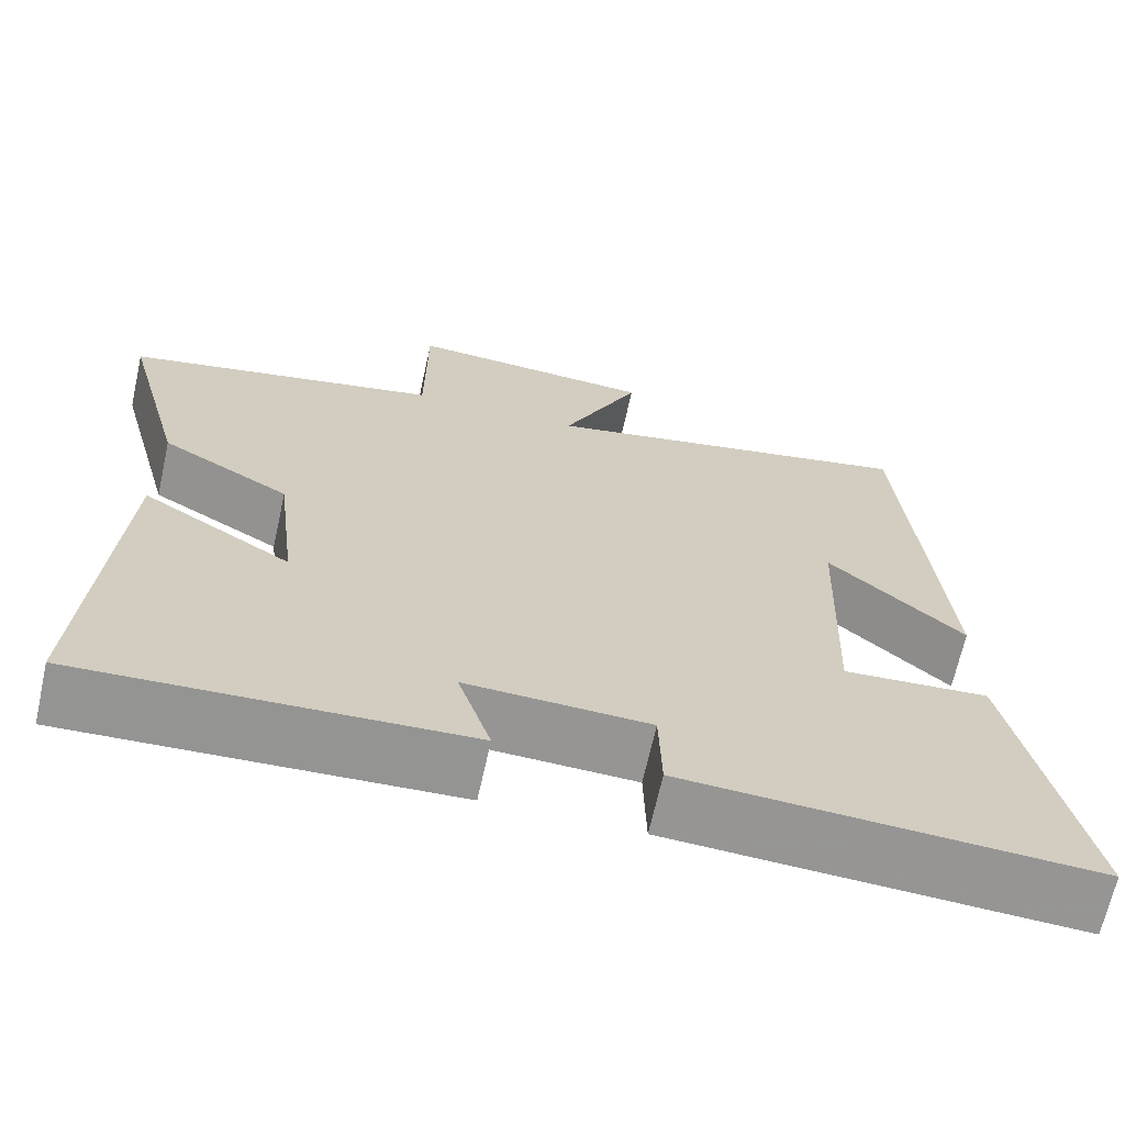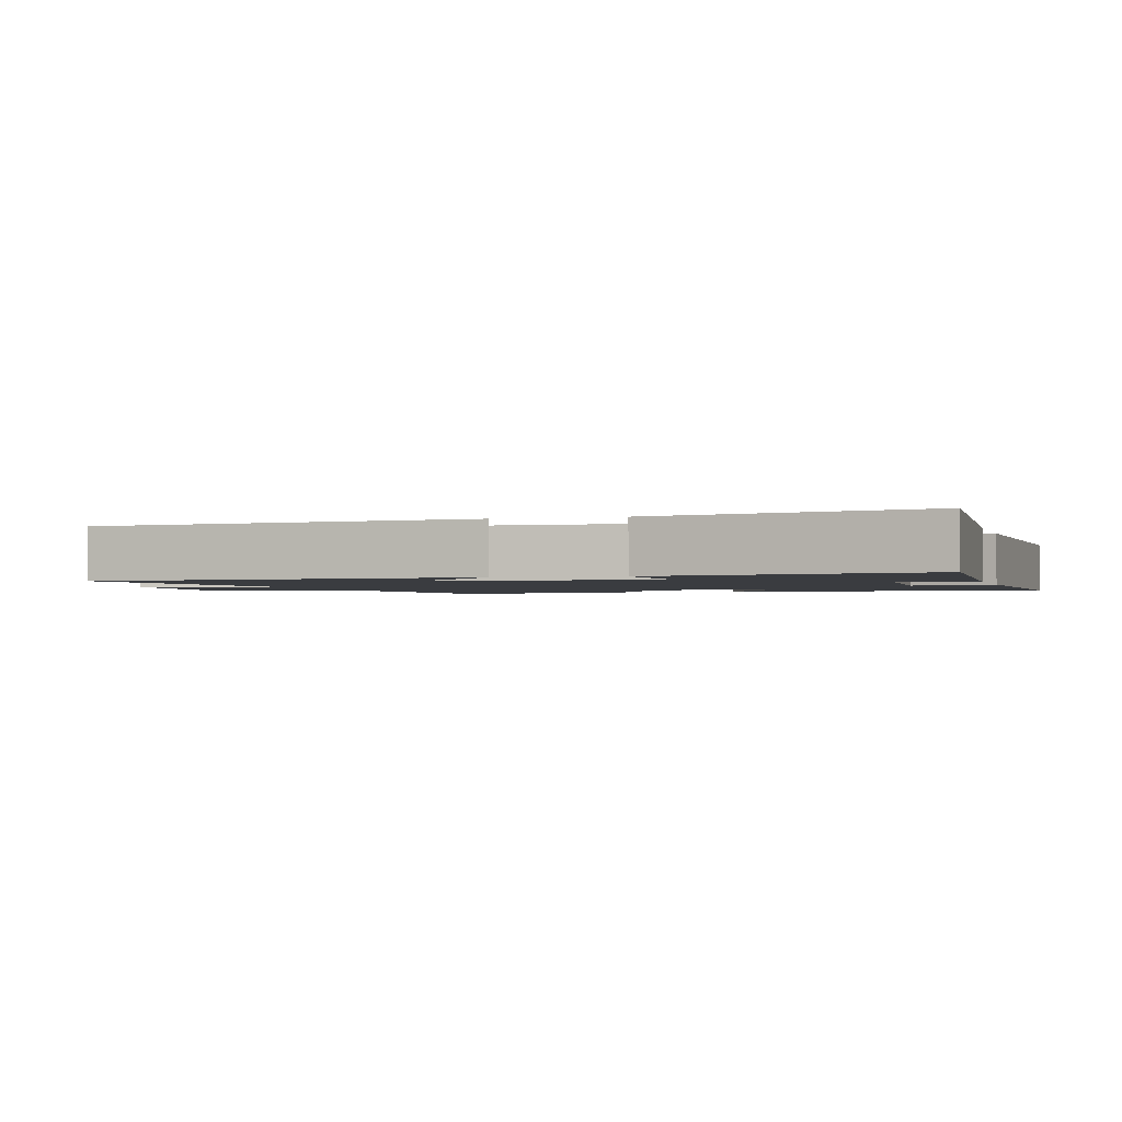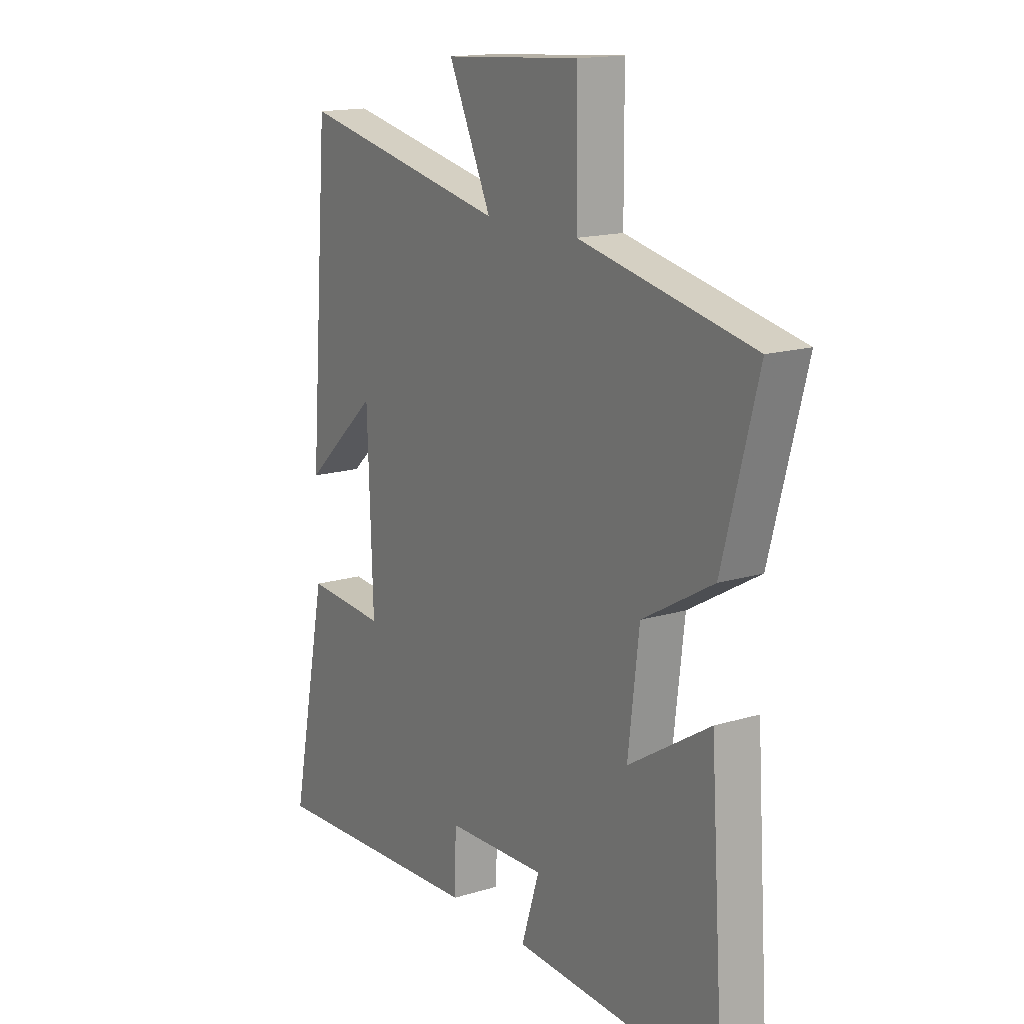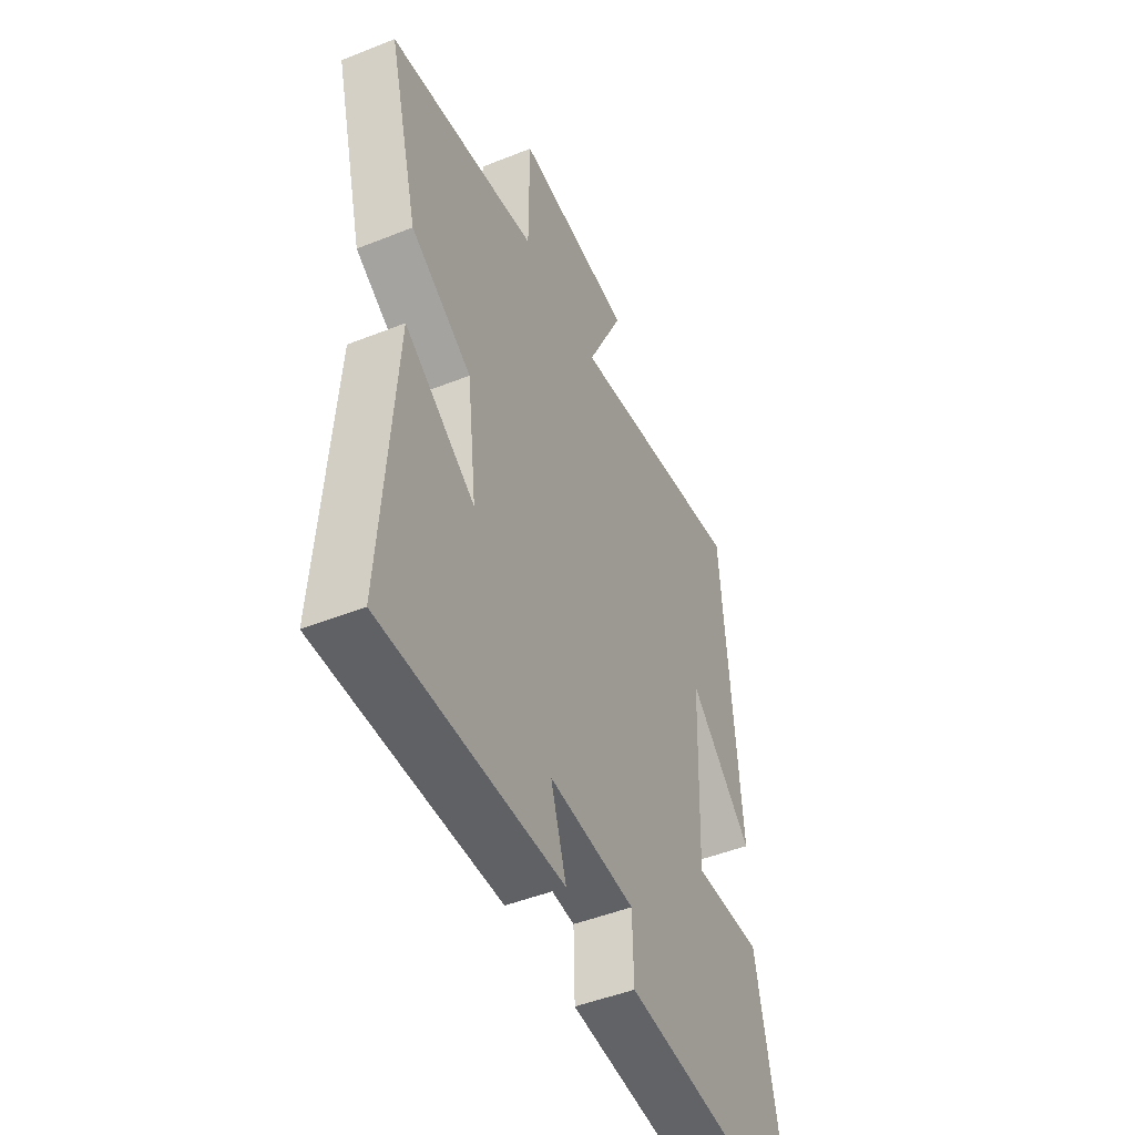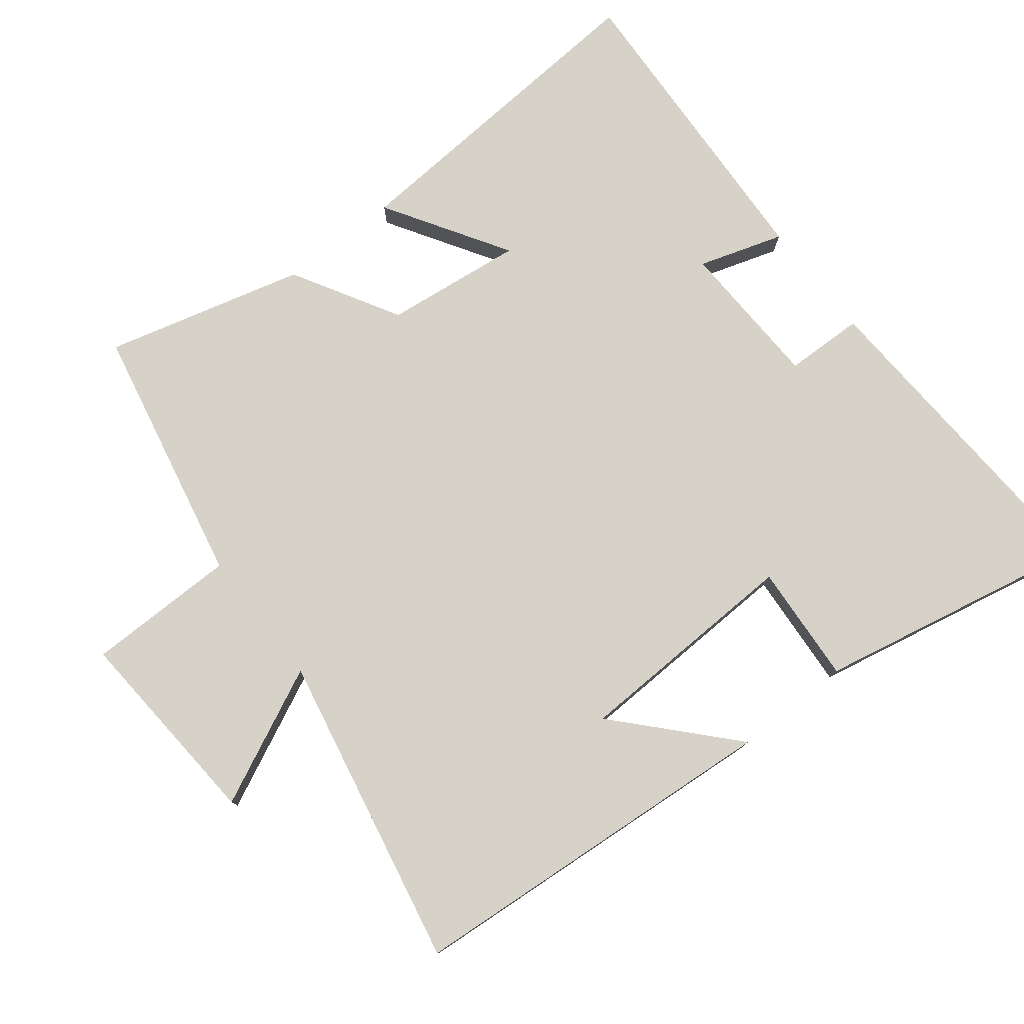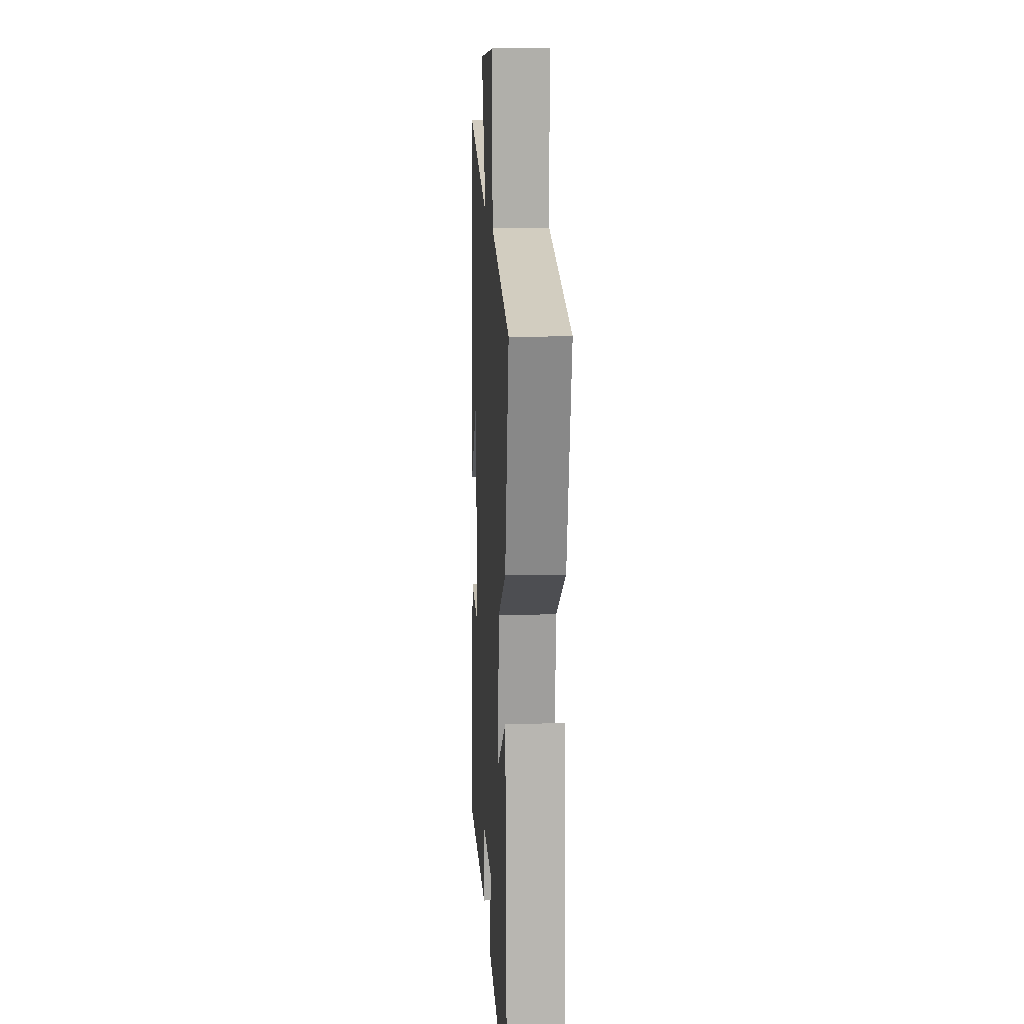
<metadata>
{"format":"obj","ext":"obj","renderer":"f3d","projection":"perspective","resolution":1024,"background":"white","views":[{"elev":-67.4,"azim":-12.5,"up":"+Z"},{"elev":-1.8,"azim":106.2,"up":"+Y"},{"elev":15.7,"azim":-122.5,"up":"+Z"},{"elev":-48.3,"azim":-66.0,"up":"+Z"},{"elev":78.1,"azim":51.8,"up":"+Y"},{"elev":12.6,"azim":-93.1,"up":"+Z"}]}
</metadata>
<code>
v 0.58 0.07 -0.526
v 0.1 0.07 -0.5
v 0.097 0.07 -0.386
v -0.119 0.07 -0.378
v -0.08 0.07 -0.5
v -0.532 0.07 -0.522
v -0.5 0.07 -0.044
v -0.323 0.07 -0.154
v -0.347 0.07 0.046
v -0.5 0.07 0.134
v -0.576 0.07 0.421
v -0.201 0.07 0.5
v -0.2 0.07 0.718
v 0.096 0.07 0.698
v 0.003 0.07 0.5
v 0.457 0.07 0.593
v 0.5 0.07 0.041
v 0.339 0.07 0.189
v 0.327 0.07 -0.143
v 0.5 0.07 -0.131
v 0.58 0 -0.526
v 0.1 0 -0.5
v 0.097 0 -0.386
v -0.119 0 -0.378
v -0.08 0 -0.5
v -0.532 0 -0.522
v -0.5 0 -0.044
v -0.323 0 -0.154
v -0.347 0 0.046
v -0.5 0 0.134
v -0.576 0 0.421
v -0.201 0 0.5
v -0.2 0 0.718
v 0.096 0 0.698
v 0.003 0 0.5
v 0.457 0 0.593
v 0.5 0 0.041
v 0.339 0 0.189
v 0.327 0 -0.143
v 0.5 0 -0.131
f 19 20 1 2
f 18 19 2 3
f 15 16 17 18
f 15 18 3 4
f 12 13 14 15
f 12 15 4
f 9 10 11 12
f 8 9 12 4
f 6 7 8
f 4 5 6 8
f 22 21 40 39
f 23 22 39 38
f 38 37 36 35
f 24 23 38 35
f 35 34 33 32
f 24 35 32
f 32 31 30 29
f 24 32 29 28
f 28 27 26
f 28 26 25 24
f 1 21 22 2
f 2 22 23 3
f 3 23 24 4
f 4 24 25 5
f 5 25 26 6
f 6 26 27 7
f 7 27 28 8
f 8 28 29 9
f 9 29 30 10
f 10 30 31 11
f 11 31 32 12
f 12 32 33 13
f 13 33 34 14
f 14 34 35 15
f 15 35 36 16
f 16 36 37 17
f 17 37 38 18
f 18 38 39 19
f 19 39 40 20
f 20 40 21 1

</code>
